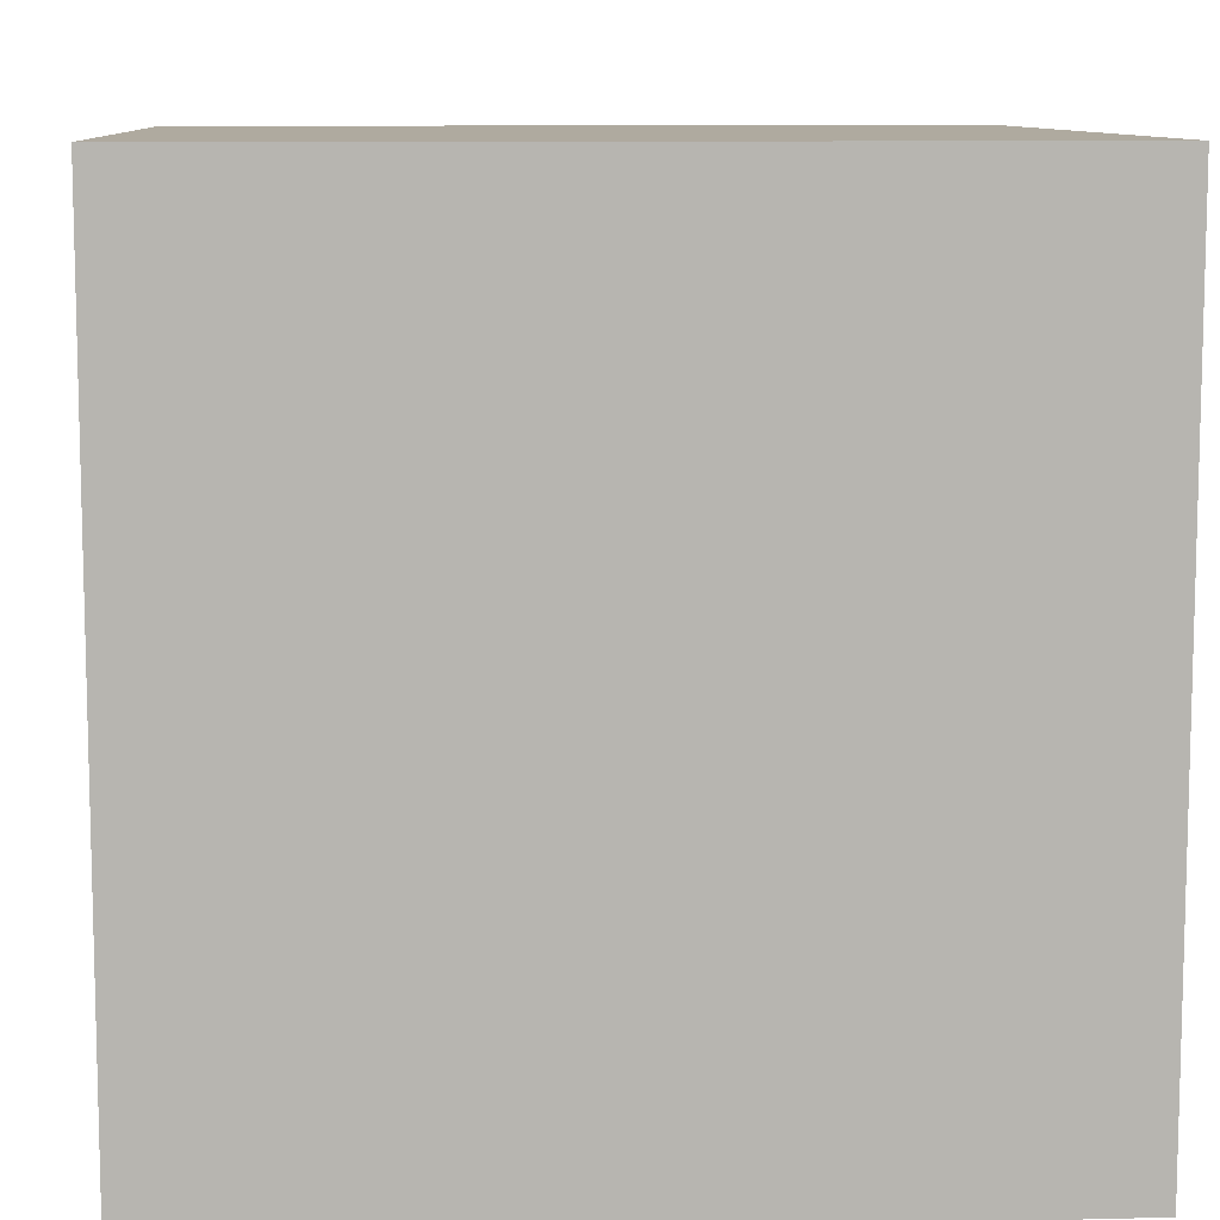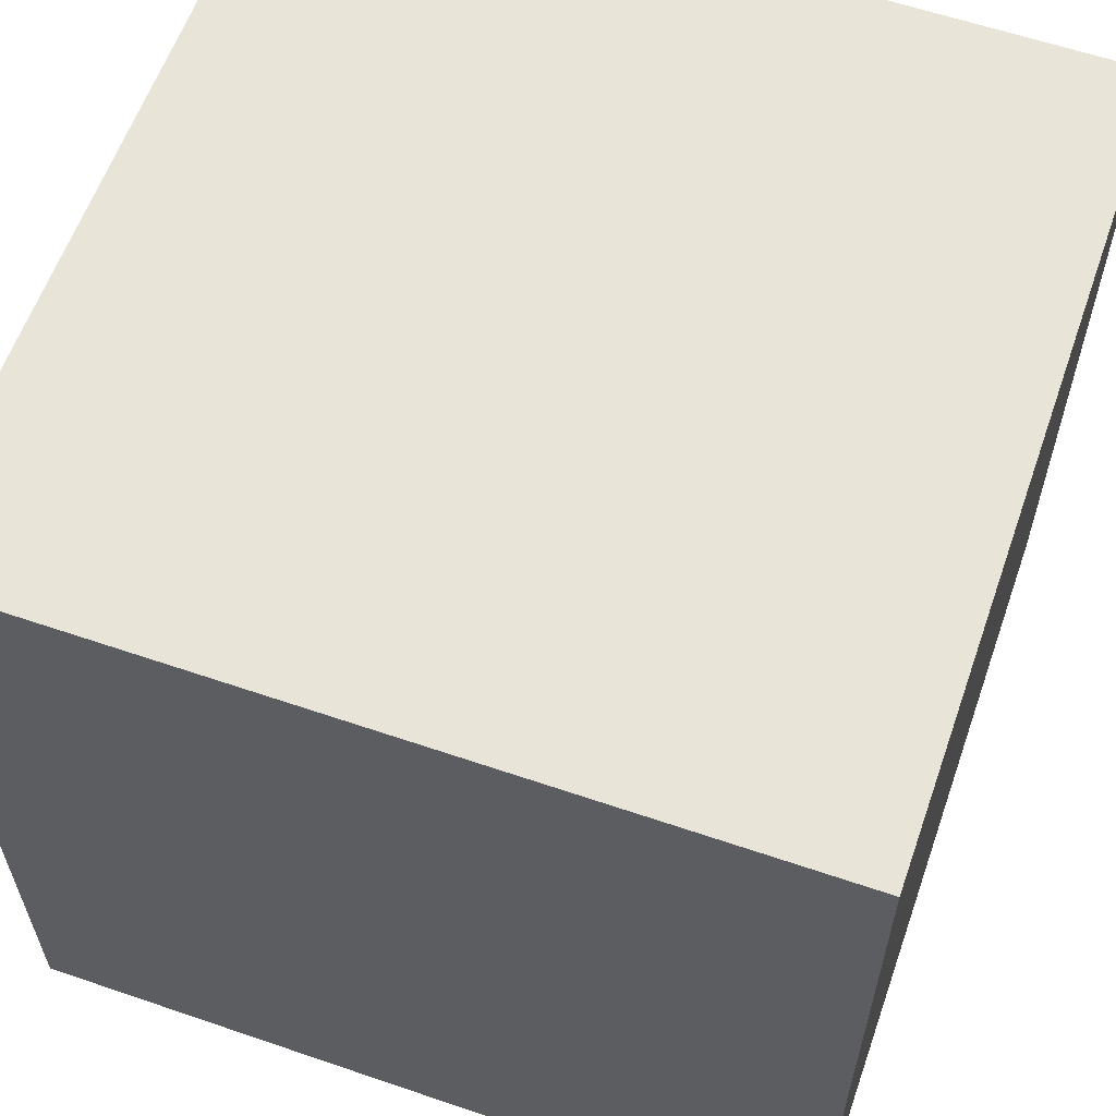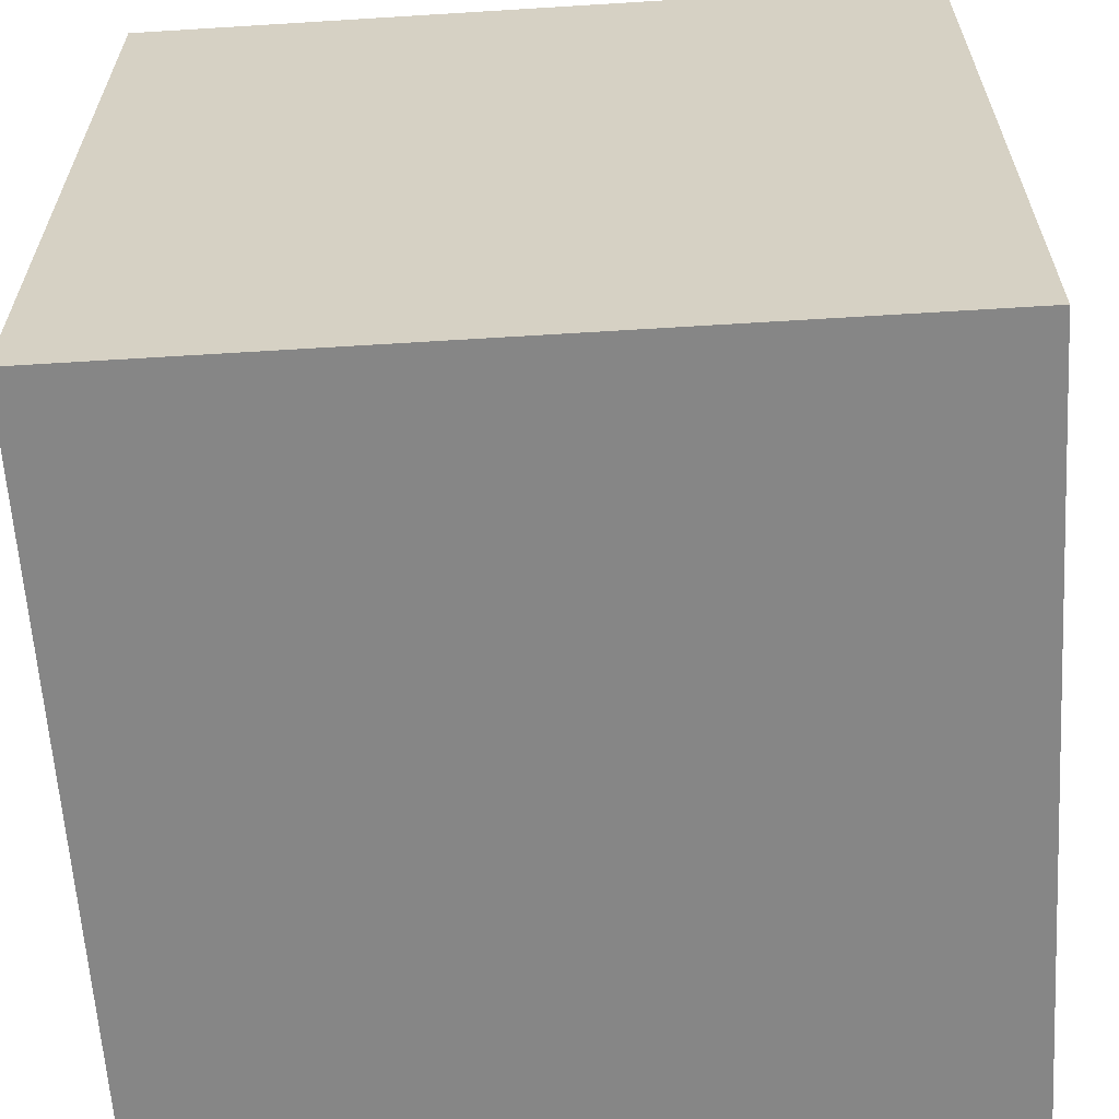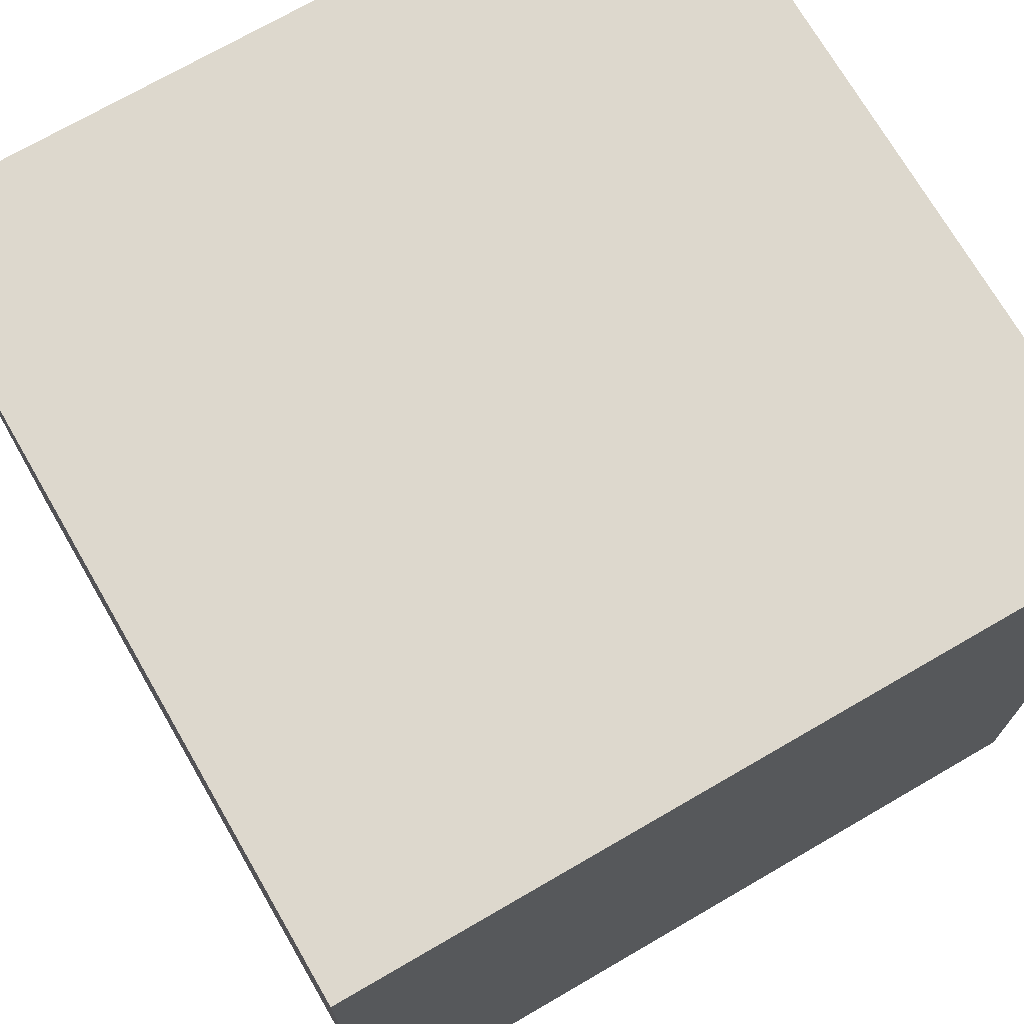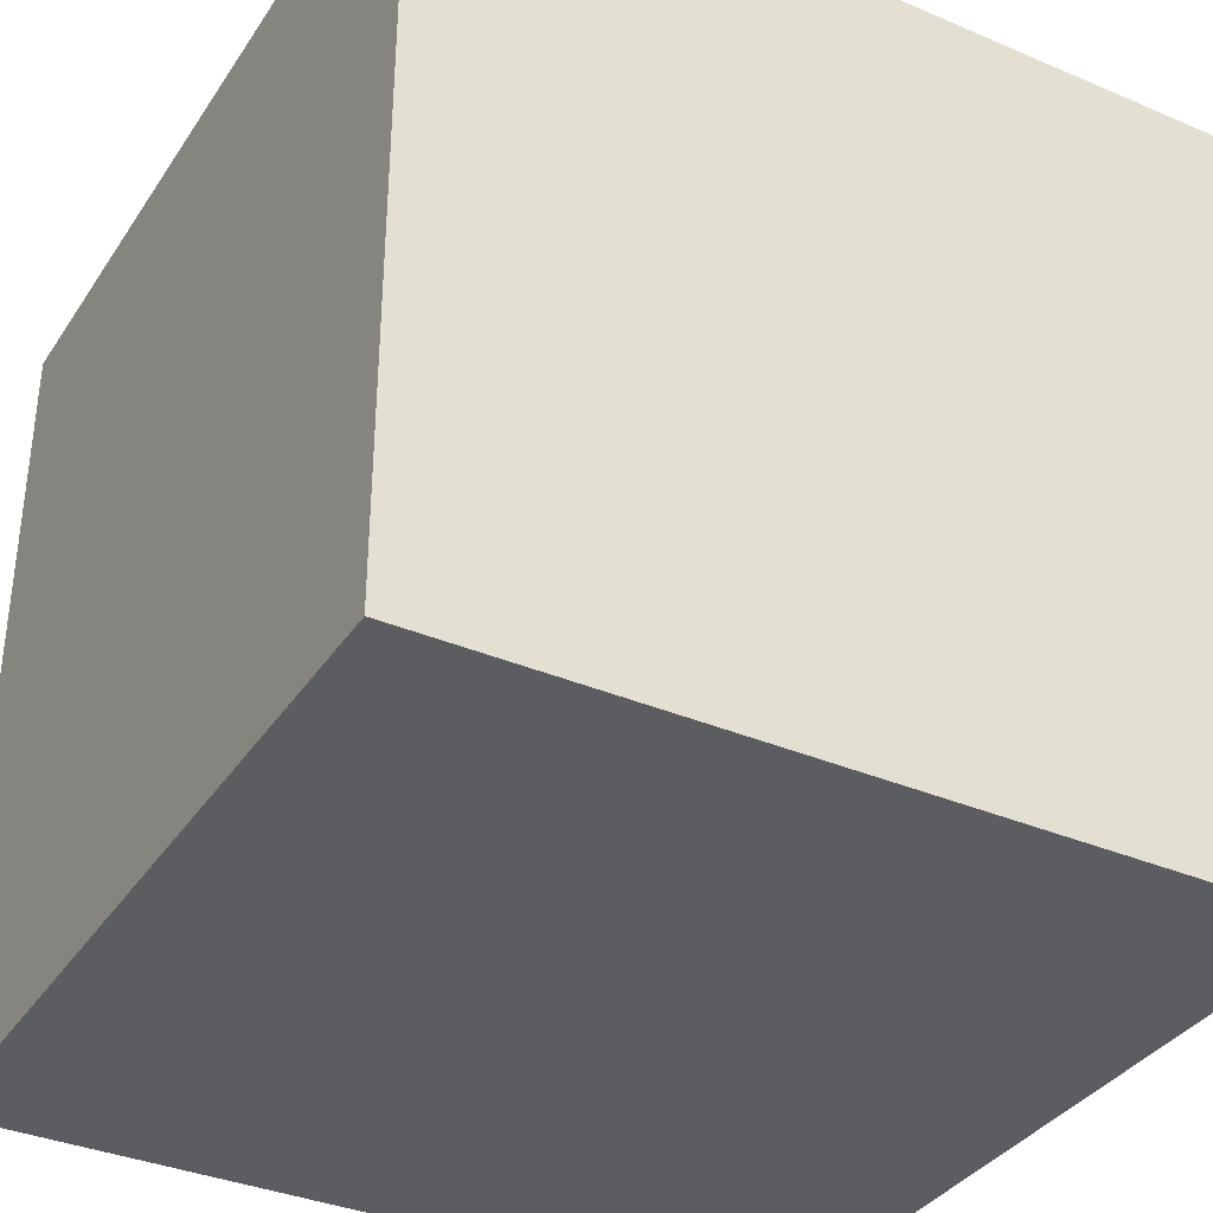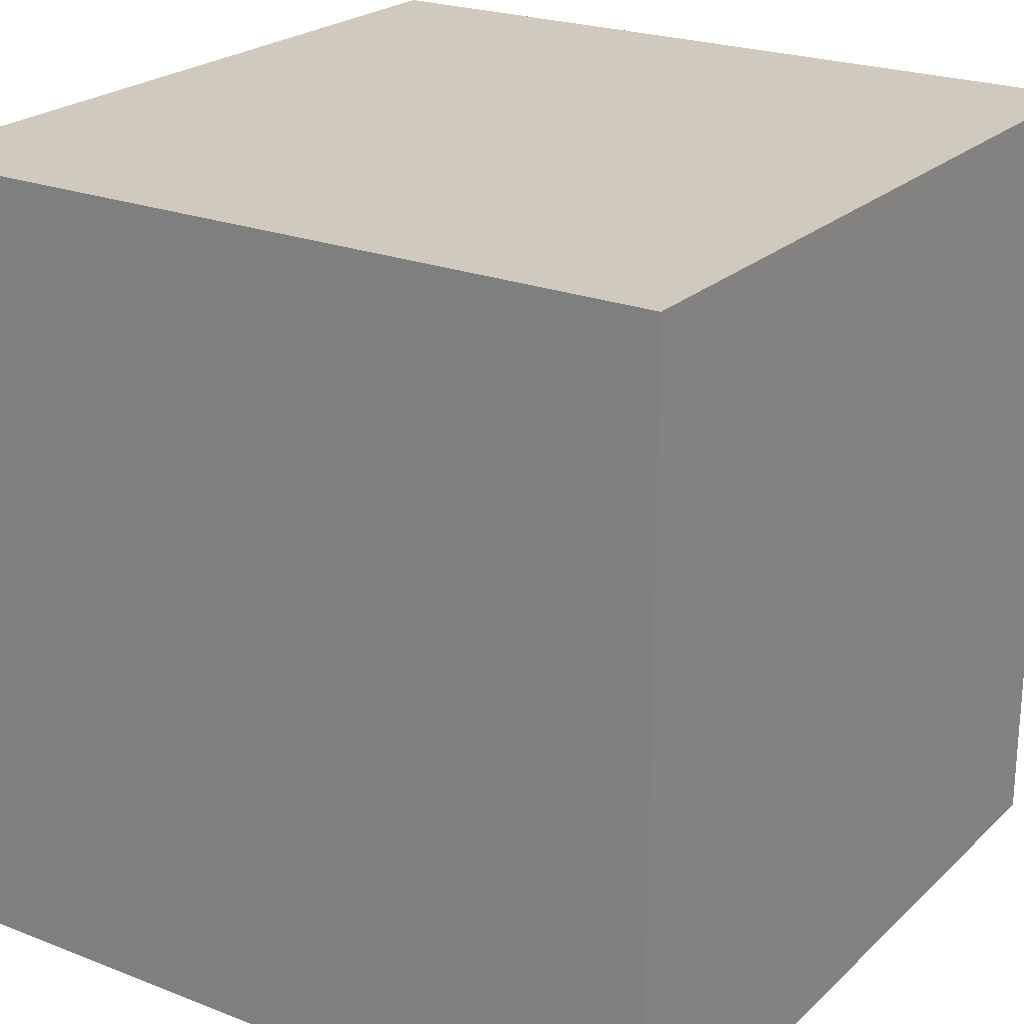
<metadata>
{"format":"obj","ext":"obj","renderer":"f3d","projection":"perspective","resolution":1024,"background":"white","views":[{"elev":9.5,"azim":-3.7,"up":"+Y"},{"elev":60.2,"azim":-70.7,"up":"+Z"},{"elev":-62.0,"azim":-176.4,"up":"+Z"},{"elev":72.1,"azim":-120.1,"up":"+Z"},{"elev":-35.8,"azim":-29.2,"up":"+Z"},{"elev":23.0,"azim":-146.5,"up":"+Y"}]}
</metadata>
<code>
o Cube
v -1 -1 -1
v -1 1 -1
v 1 -1 -1
v 1 1 -1
v -1 -1 1
v -1 1 1
v 1 -1 1
v 1 1 1
f 2 3 1
f 4 7 3
f 8 5 7
f 6 1 5
f 7 1 3
f 4 6 8
f 8 6 5
f 6 2 1
f 7 5 1
f 4 2 6
f 2 4 3
f 4 8 7

</code>
